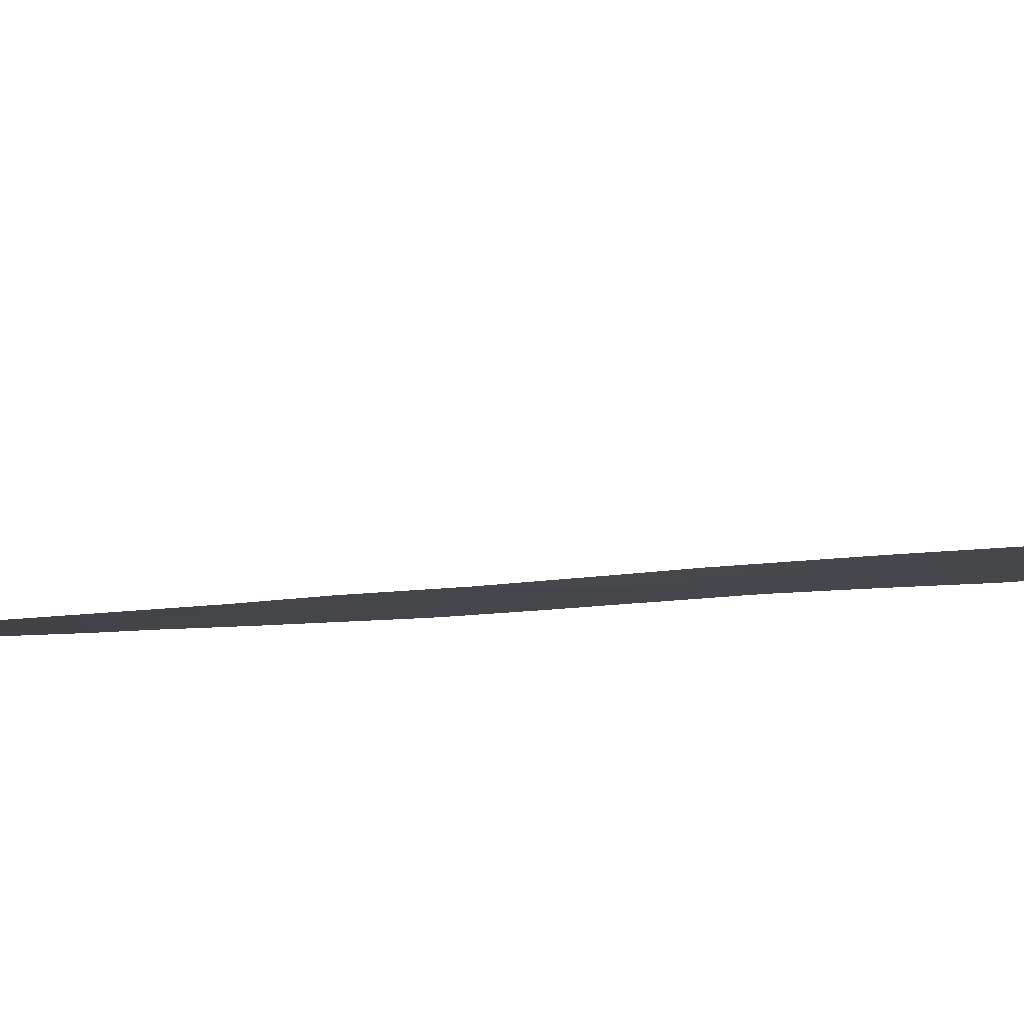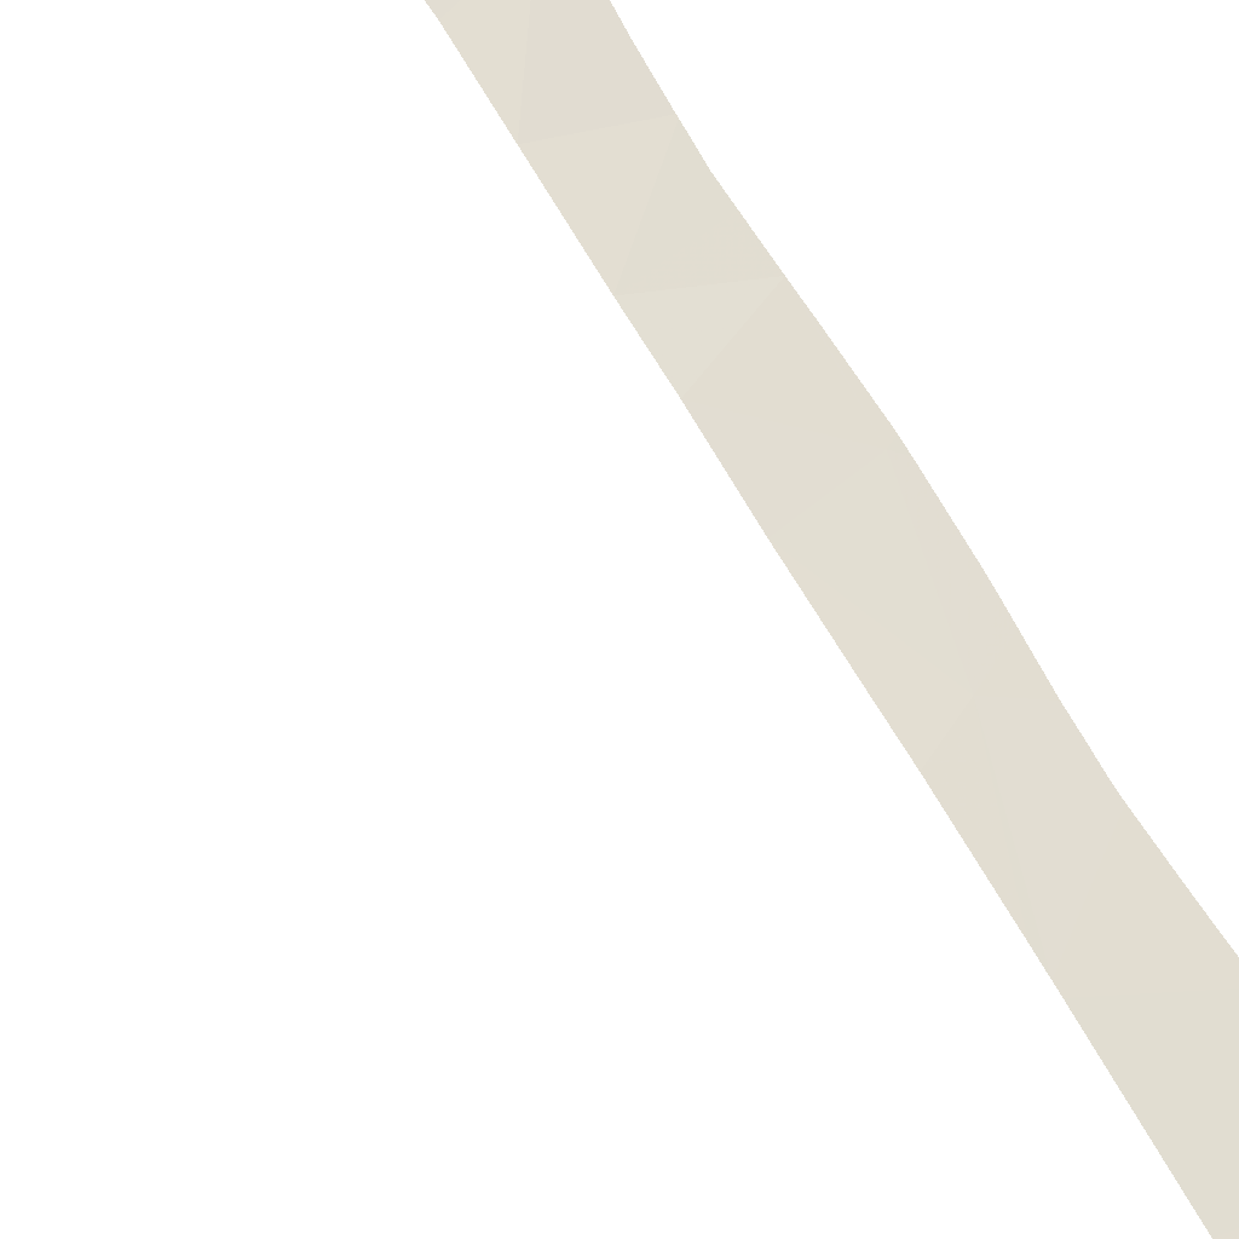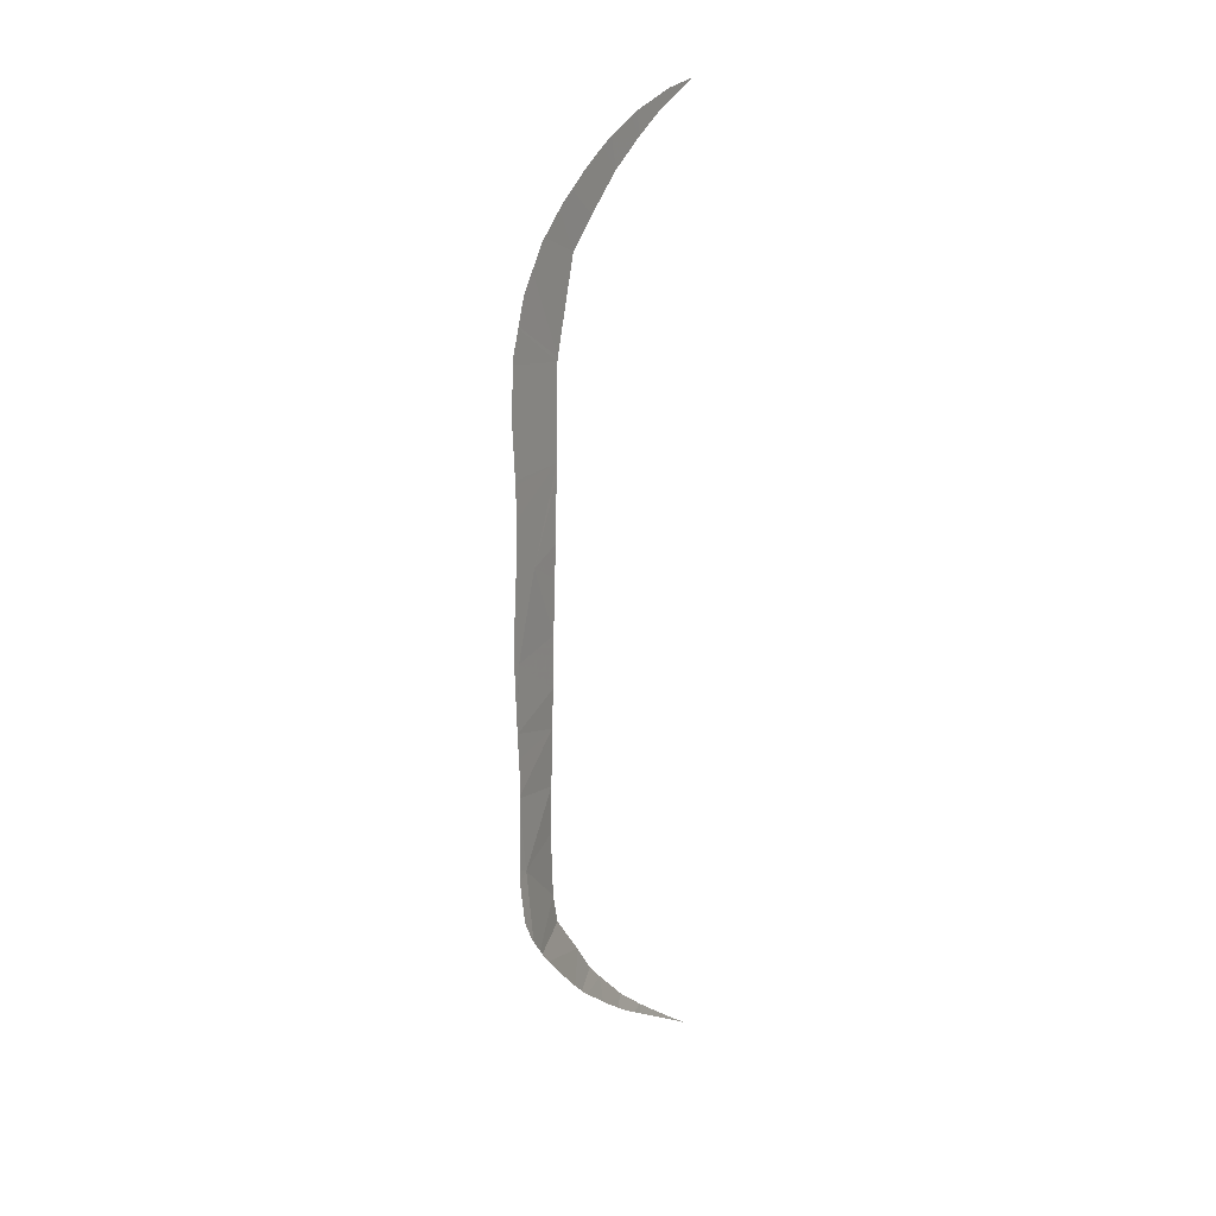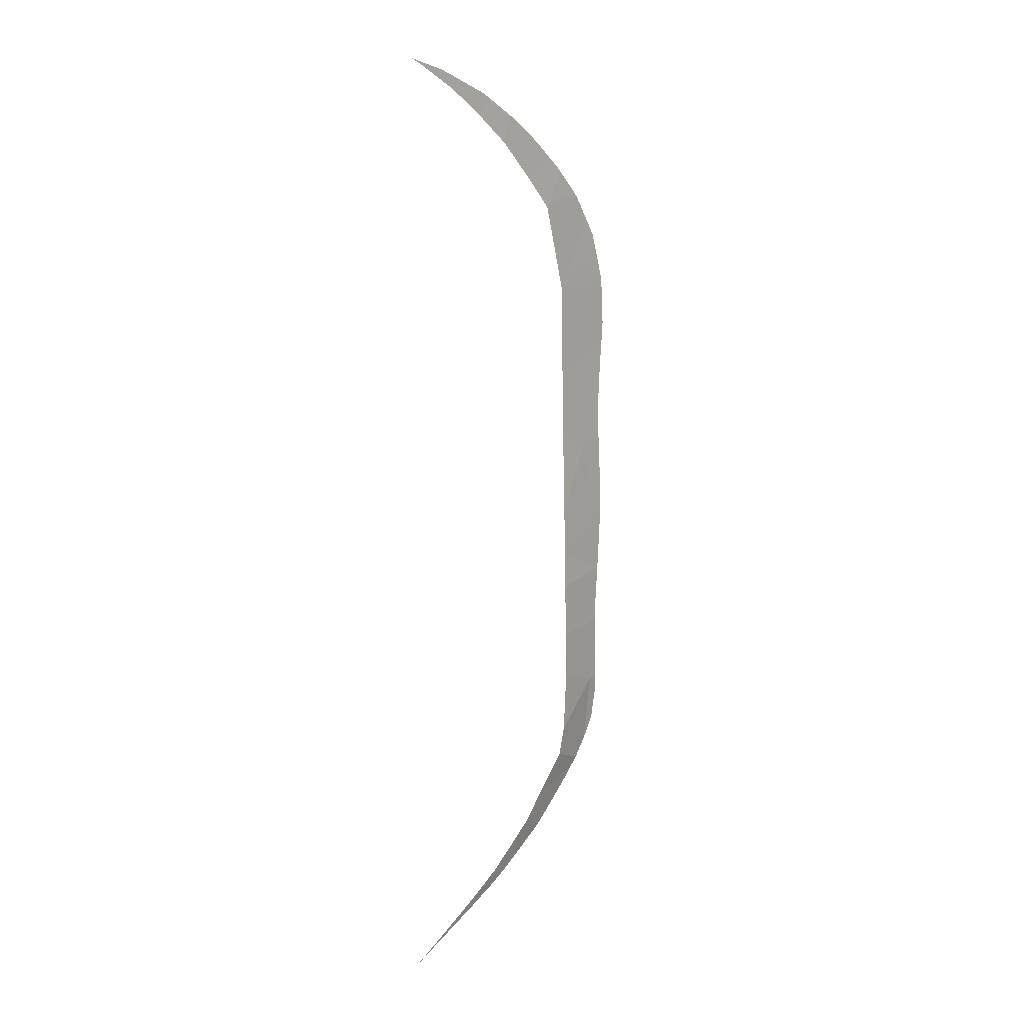
<metadata>
{"format":"obj","ext":"obj","renderer":"f3d","projection":"perspective","resolution":1024,"background":"white","views":[{"elev":26.4,"azim":-95.4,"up":"+Y"},{"elev":78.5,"azim":-29.9,"up":"+Y"},{"elev":13.6,"azim":81.5,"up":"+Z"},{"elev":10.8,"azim":-88.4,"up":"+Z"}]}
</metadata>
<code>
v 73.1 21.12 4.874
v 71.99 21.85 6.519
v 71.95 21.83 5.346
v 72.22 21.99 13.87
v 72.18 21.96 12.33
v 72.91 21.39 11.95
v 71.81 21.9 3.734
v 71.66 22.02 3.007
v 72.63 21.53 2.602
v 72.23 21.99 14.2
v 72.09 21.91 10.19
v 73.37 20.97 9.869
v 72.14 21.94 11.54
v 70.67 22.93 1.353
v 70.36 23.22 0.9676
v 71.04 22.83 0.8046
v 69.07 24.45 -0.4317
v 69.37 24.26 -0.5132
v 69.69 23.85 0.1665
v 72.06 21.9 8.907
v 73.39 20.92 8.259
v 72.03 21.87 7.939
v 73.3 20.97 6.707
v 69.05 24.88 21.92
v 69.8 24.24 21.3
v 69.92 24.18 21.88
v 69.13 24.46 -0.6684
v 68.11 25.37 -1.275
v 68.17 25.34 -1.316
v 68.7 24.86 -0.9628
v 69.67 23.99 -0.3116
v 71.05 22.57 2.027
v 72.57 21.58 2.524
v 72.73 21.47 2.73
v 72.84 21.4 2.858
v 67.88 25.6 -1.512
v 72.85 21.68 19.23
v 71.84 22.44 18.85
v 72.26 22.02 16.57
v 72.63 21.87 19.51
v 73.24 21.36 18.55
v 72.94 21.61 19.12
v 72.39 22.06 19.8
v 72.29 22.15 19.93
v 71.29 22.93 19.62
v 70.55 23.59 20.57
v 70.77 23.45 21.32
v 70.19 23.95 21.72
v 71 23.26 21.16
v 69.94 23.75 -0.0986
v 70.26 23.48 0.1411
v 70.47 23.29 0.3279
v 71.18 22.71 0.9217
v 73.52 20.86 9.694
v 73.44 20.9 8.717
v 73.3 20.97 6.418
v 73.3 20.97 6.748
v 73.31 20.97 7.011
v 73.3 20.98 5.996
v 73.02 21.29 3.089
v 73.33 21.02 4.053
v 73.37 20.97 4.446
v 73.31 21.05 3.726
v 73.26 21.1 3.575
v 71.23 22.66 0.9848
v 71.47 22.47 1.229
v 71.55 22.41 1.311
v 73.09 21.23 3.193
v 73.34 20.96 4.991
v 73.32 20.97 5.51
v 72.42 21.71 2.326
v 72.18 21.91 2.005
v 73.36 20.96 4.72
v 73.41 20.91 8.458
v 73.34 20.95 7.622
v 73.56 20.94 13.19
v 73.55 20.94 13.02
v 73.54 20.92 12.25
v 73.54 20.93 12.64
v 73.43 20.9 8.646
v 73.63 20.91 13.96
v 73.55 20.87 11.05
v 73.55 20.88 11.29
v 73.55 20.9 11.59
v 73.54 20.91 11.8
v 73.78 20.86 16.44
v 72.27 22.02 16.47
v 73.8 20.83 15.49
v 72.23 21.99 14.36
v 73.75 20.85 14.99
v 73.31 20.97 7.245
v 73.53 20.85 9.999
v 73.52 20.86 9.784
v 67.88 25.86 22.64
v 68.13 25.66 22.51
v 68.14 25.65 22.57
v 69.08 24.87 22.26
v 68.75 25.15 22.4
v 70.14 24 21.75
v 69.99 24.12 21.85
v 69.2 24.77 22.2
v 68.96 24.97 22.31
v 71.45 22.88 20.77
v 71.66 22.7 20.58
v 72.02 22.39 20.21
v 71.79 22.59 20.45
v 73.64 20.9 14.07
v 73.68 20.89 14.45
v 71.06 23.21 21.11
v 73.78 20.87 16.6
v 73.78 20.88 16.77
v 73.63 21.01 17.41
v 73.35 21.27 18.33
v 73.64 21 17.37
v 73.59 21.05 17.61
v 73.49 21.15 18.05
v 73.74 20.86 14.94
v 67.5 25.95 -1.778
f 3 2 1
f 6 5 4
f 9 8 7
f 6 4 10
f 12 11 6
f 11 13 6
f 7 3 1
f 16 15 14
f 19 18 17
f 21 20 12
f 6 13 5
f 23 2 22
f 12 20 11
f 26 25 24
f 28 17 27
f 27 17 18
f 30 29 28
f 30 28 27
f 18 19 31
f 33 32 8
f 8 9 33
f 9 7 34
f 7 1 35
f 35 34 7
f 36 28 29
f 39 38 37
f 37 38 40
f 42 41 39
f 42 39 37
f 40 38 43
f 38 45 44
f 44 43 38
f 47 46 25
f 25 48 47
f 49 46 47
f 51 50 19
f 51 19 15
f 15 52 51
f 52 15 16
f 16 14 53
f 55 12 54
f 56 1 2
f 2 23 56
f 23 22 57
f 57 22 58
f 59 1 56
f 61 60 1
f 1 62 61
f 31 19 50
f 64 61 63
f 53 14 65
f 14 32 66
f 66 65 14
f 66 32 67
f 35 1 60
f 60 61 68
f 70 69 1
f 70 1 59
f 67 32 71
f 71 32 33
f 72 67 71
f 68 61 64
f 62 1 73
f 21 22 20
f 21 12 74
f 75 22 21
f 6 10 76
f 76 77 6
f 79 78 6
f 79 6 77
f 74 12 80
f 80 12 55
f 76 10 81
f 82 12 6
f 6 83 82
f 85 84 6
f 85 6 78
f 83 6 84
f 88 87 86
f 89 87 88
f 88 90 89
f 91 58 22
f 91 22 75
f 73 1 69
f 92 12 82
f 54 12 93
f 93 12 92
f 96 95 94
f 98 97 24
f 98 24 95
f 95 96 98
f 100 99 25
f 100 25 26
f 26 24 101
f 101 24 97
f 97 98 102
f 45 46 103
f 103 104 45
f 106 105 45
f 106 45 104
f 44 45 105
f 81 10 107
f 107 10 108
f 103 46 109
f 109 46 49
f 48 25 99
f 86 87 110
f 110 87 111
f 113 112 39
f 113 39 41
f 111 87 114
f 114 87 39
f 39 112 114
f 112 113 115
f 116 115 113
f 108 10 117
f 117 10 89
f 89 90 117
f 118 28 36

</code>
